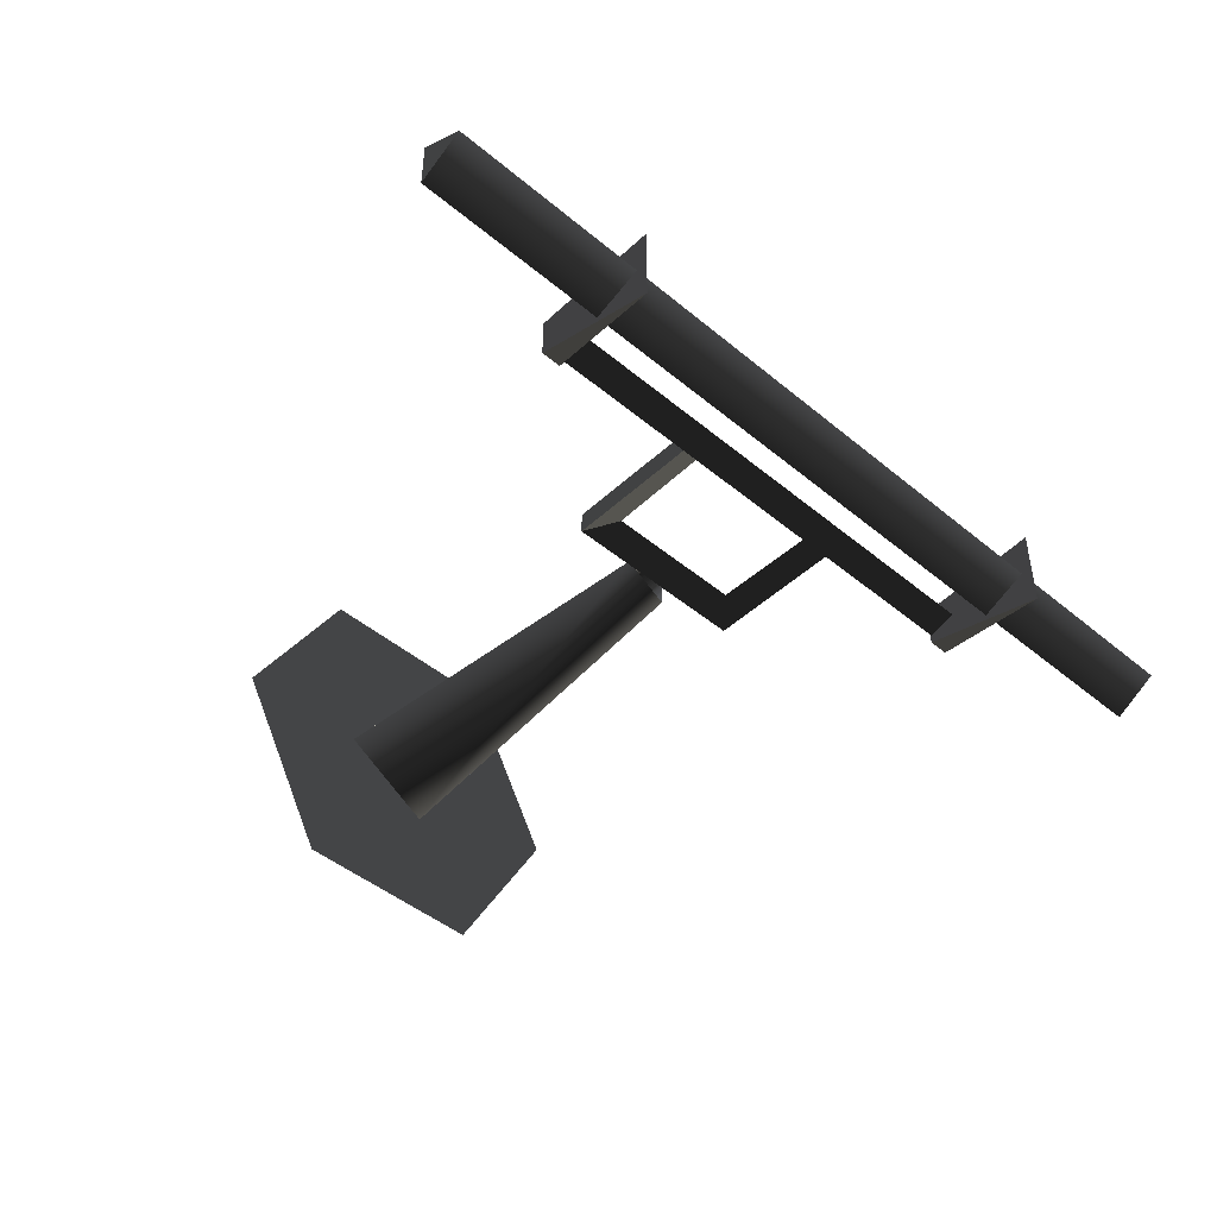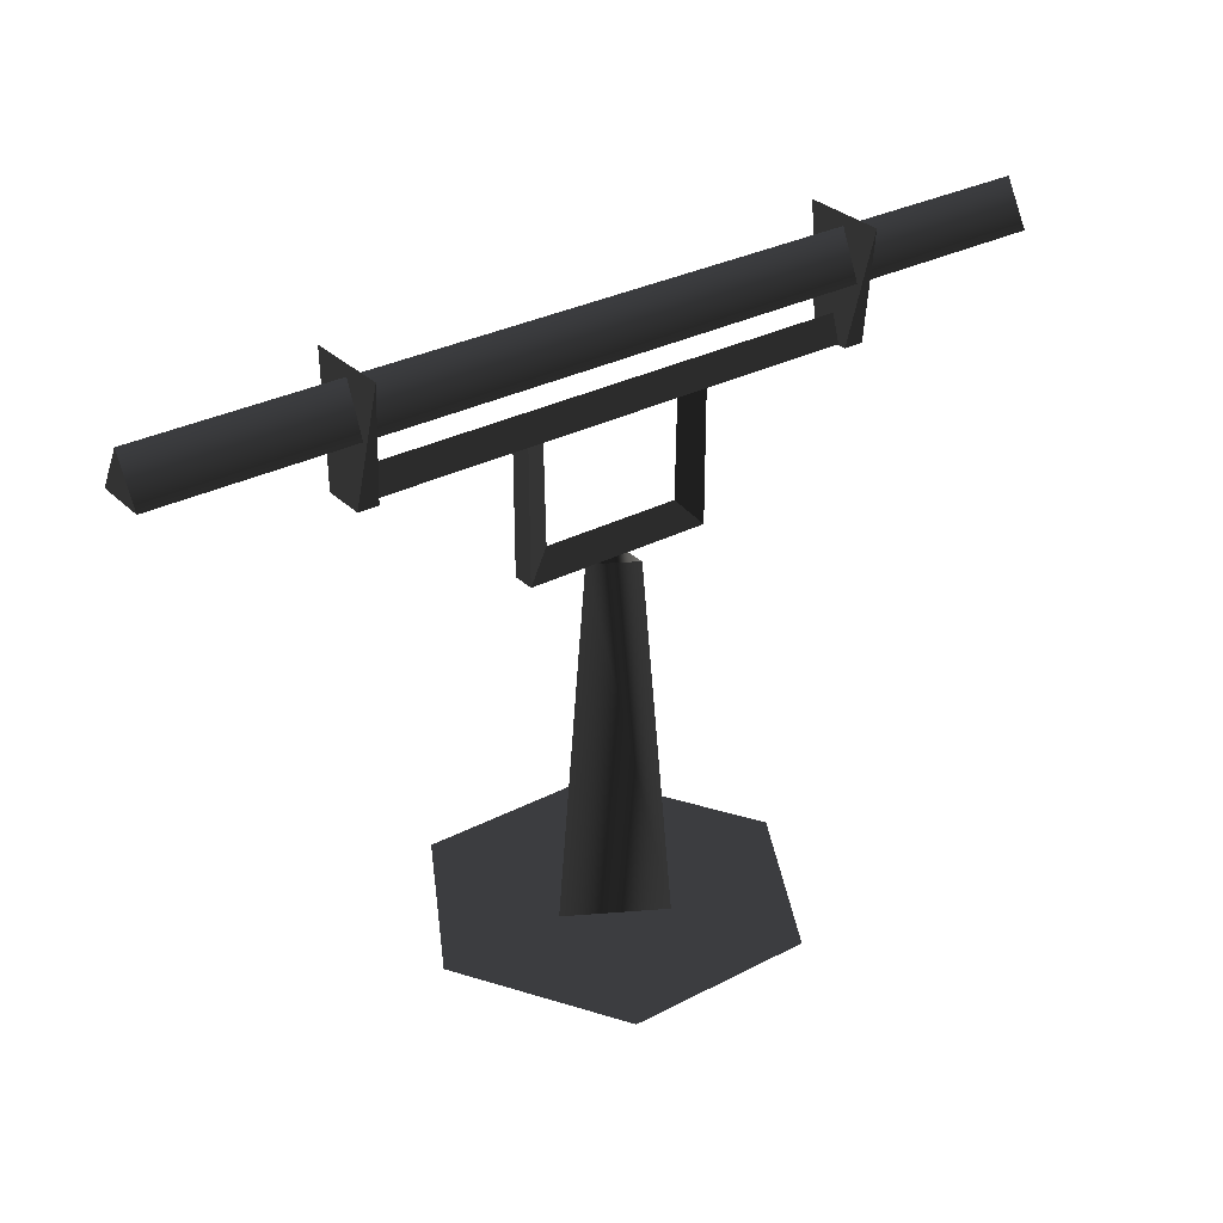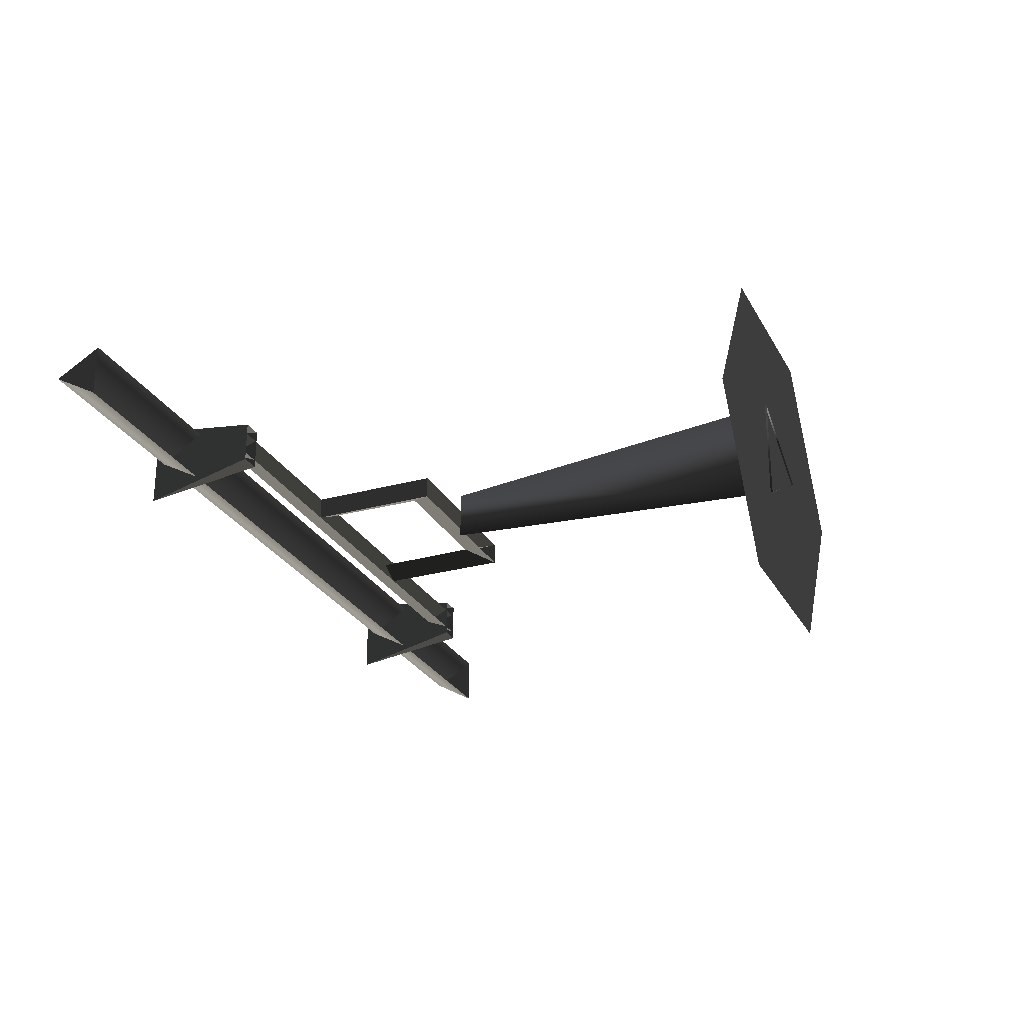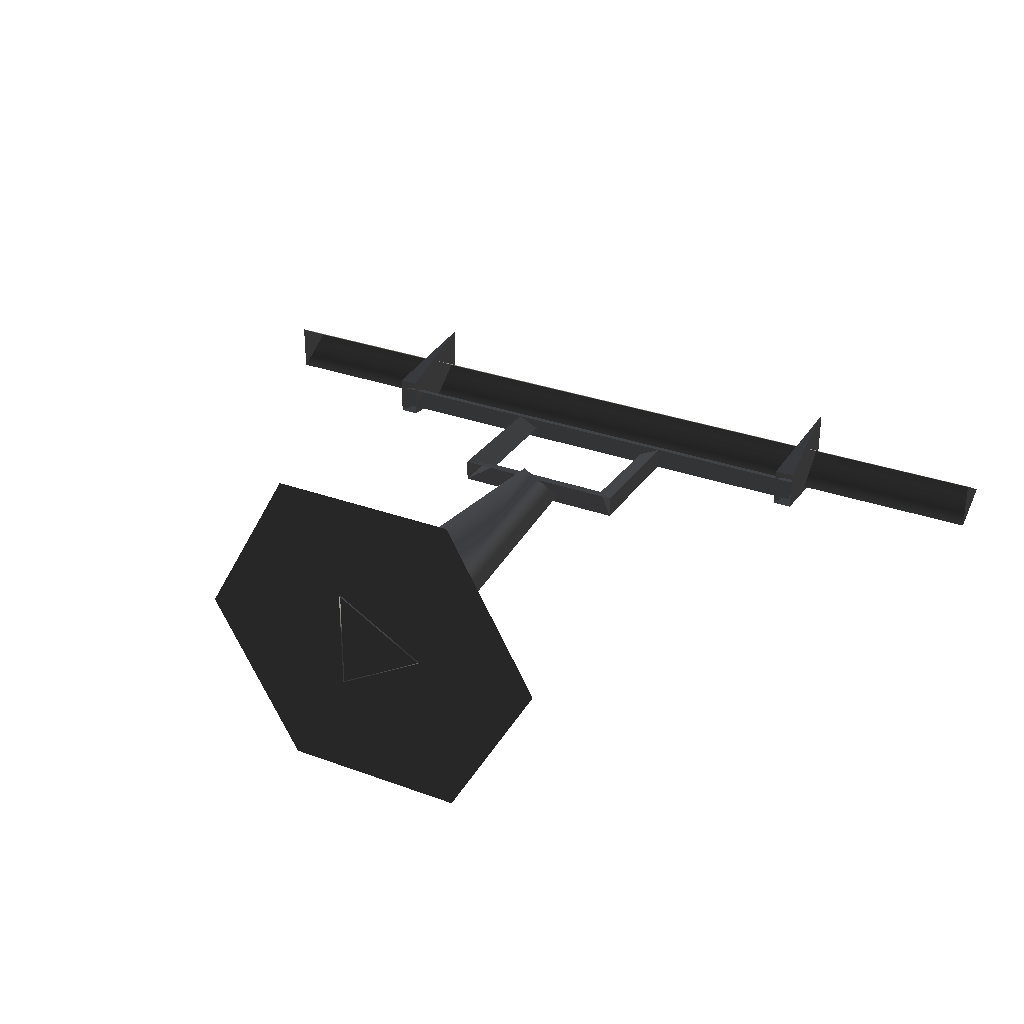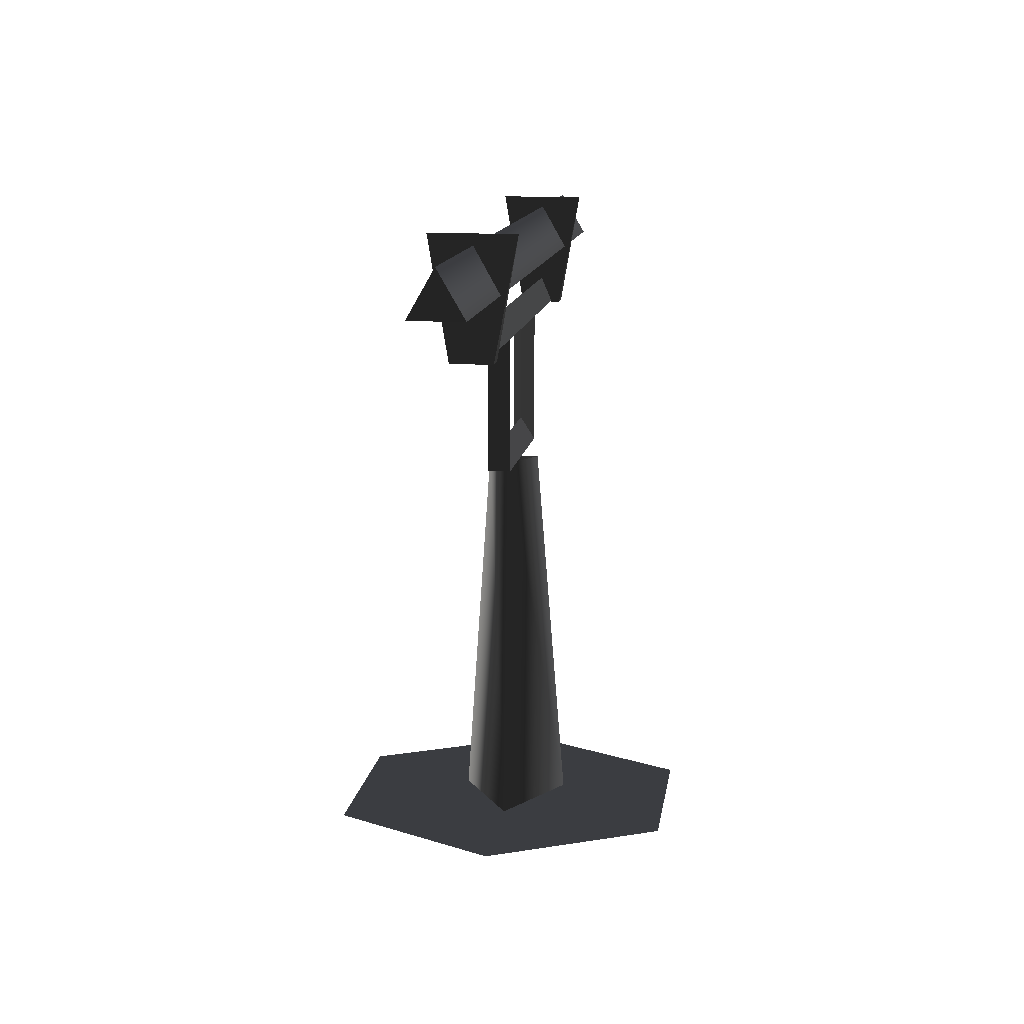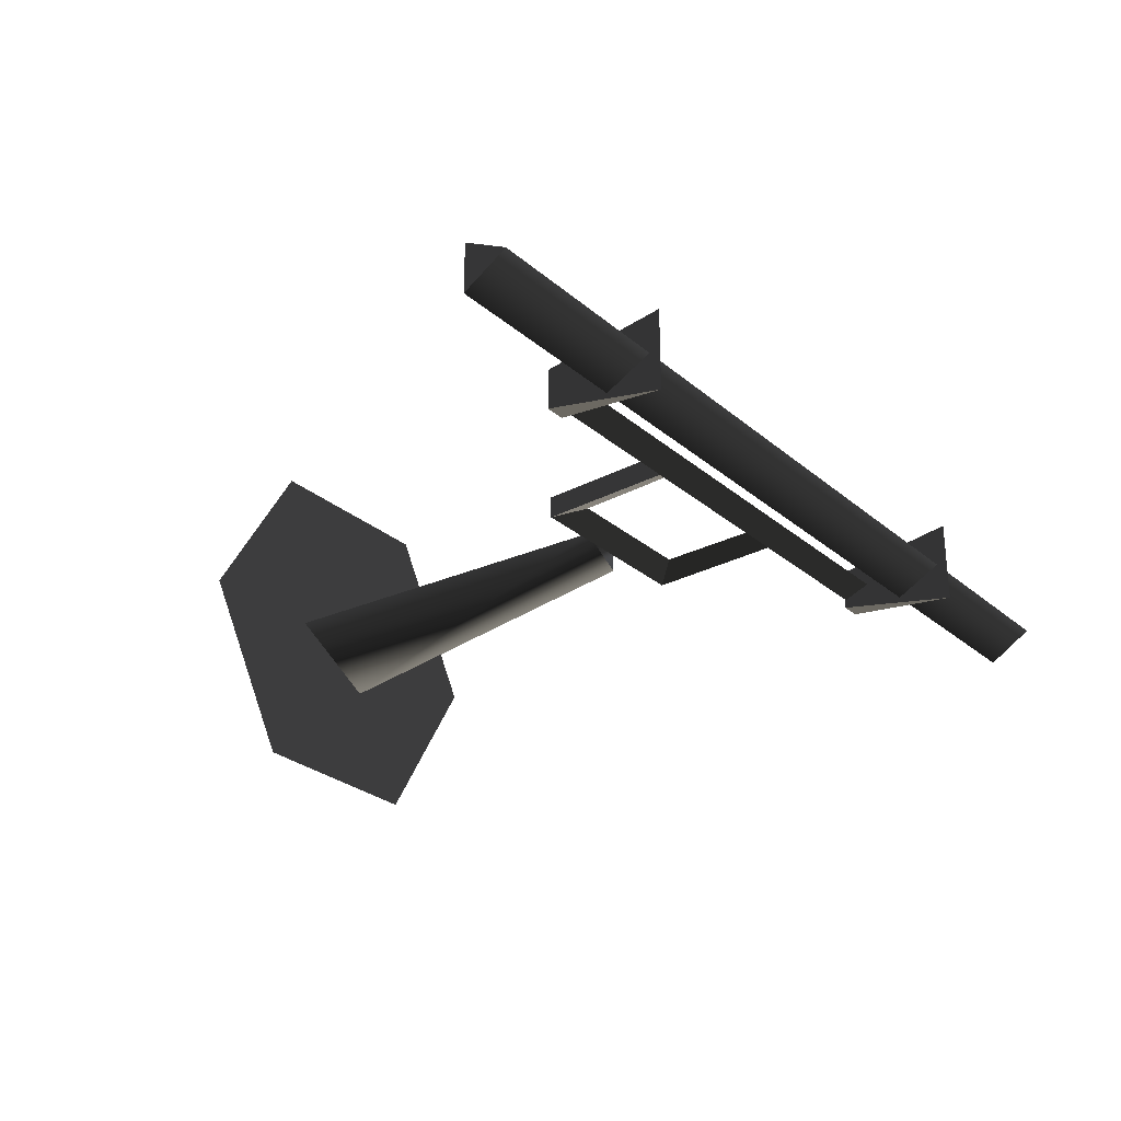
<metadata>
{"format":"obj","ext":"obj","renderer":"f3d","projection":"perspective","resolution":1024,"background":"white","views":[{"elev":-46.2,"azim":136.5,"up":"+Z"},{"elev":31.1,"azim":143.4,"up":"+Y"},{"elev":-26.8,"azim":-66.8,"up":"+Z"},{"elev":30.0,"azim":28.2,"up":"+Z"},{"elev":12.3,"azim":98.0,"up":"+Y"},{"elev":-28.2,"azim":128.5,"up":"+Z"}]}
</metadata>
<code>
v 0.04175 0.08936 0
v -0.04173 0.08521 0.00183
v -0.04173 0.08936 0
v 0.04175 0.08521 0.00183
v 0.04175 0.08521 -0.00183
v -0.04173 0.08936 0
v -0.04173 0.08521 -0.00183
v 0.04175 0.08936 0
v 0.04062 0.104 0.006917
v 0.04223 0.08503 0.003442
v 0.039 0.08503 0.003442
v 0.039 0.08503 -0.003238
v 0.04223 0.08503 -0.003238
v 0.04062 0.104 -0.006712
v 0.04062 0.104 -0.006712
v 0.04223 0.08503 0.003442
v 0.04062 0.104 0.006917
v 0.04223 0.08503 -0.003238
v 0.039 0.08503 -0.003238
v 0.04062 0.104 0.006917
v 0.039 0.08503 0.003442
v 0.04062 0.104 -0.006712
v -0.0406 0.104 0.006917
v -0.03898 0.08503 0.003442
v -0.04221 0.08503 0.003442
v -0.04221 0.08503 -0.003238
v -0.0406 0.104 0.006917
v -0.04221 0.08503 0.003442
v -0.0406 0.104 -0.006712
v -0.0406 0.104 -0.006712
v -0.03898 0.08503 0.003442
v -0.0406 0.104 0.006917
v -0.03898 0.08503 -0.003238
v 0.01135 0.08521 0
v 0.01501 0.06378 -0.00183
v 0.01501 0.08521 -0.00183
v 0.01106 0.06816 0
v 0.01135 0.08521 0
v 0.01501 0.06378 0.00183
v 0.01106 0.06816 0
v 0.01501 0.08521 0.00183
v 0.01501 0.08521 0.00183
v 0.01501 0.06378 -0.00183
v 0.01501 0.06378 0.00183
v 0.01501 0.08521 -0.00183
v 0.01106 0.06816 0
v -0.01499 0.06378 -0.00183
v 0.01501 0.06378 -0.00183
v -0.01104 0.06816 0
v -0.01133 0.08521 0
v -0.01499 0.06378 0.00183
v -0.01499 0.08521 0.00183
v -0.01104 0.06816 0
v -0.01499 0.08521 0.00183
v -0.01499 0.06378 -0.00183
v -0.01499 0.08521 -0.00183
v -0.01499 0.06378 0.00183
v -0.01133 0.08521 0
v -0.01499 0.06378 -0.00183
v -0.01104 0.06816 0
v -0.01499 0.08521 -0.00183
v 0.01106 0.06816 0
v -0.01499 0.06378 0.00183
v -0.01104 0.06816 0
v 0.01501 0.06378 0.00183
v -0.04221 0.08503 -0.003238
v -0.03898 0.08503 -0.003238
v -0.0406 0.104 -0.006712
v -0.01533 0.003807 0.02657
v 0.03048 0.003807 0
v 0.01535 0.003807 0.02657
v 0.01535 0.003807 -0.02657
v -0.01533 0.003807 -0.02657
v -0.03046 0.003807 0
v -0.004893 0.003485 -0.008491
v 0.004521 0.06303 6.066e-16
v -0.002325 0.06303 -0.004043
v 0.009814 0.003485 0
v -0.002325 0.06303 0.004043
v -0.004893 0.003485 -0.008491
v -0.002325 0.06303 -0.004043
v -0.004893 0.003485 0.008491
v -0.0725 0.0951 0.004209
v -0.0725 0.0951 -0.004159
v -0.0725 0.1023 -2.083e-10
v 0.07251 0.1023 1.032e-06
v -0.0725 0.0951 -0.004159
v 0.07251 0.0951 -0.004159
v -0.0725 0.1023 -2.083e-10
v 0.07251 0.0951 0.004109
v -0.0725 0.0951 0.004209
v 0.07251 0.0951 0.004109
v 0.07251 0.1023 1.032e-06
v 0.07251 0.0951 -0.004159
v -0.004893 0.003485 0.008491
v -0.002325 0.06303 0.004043
v 0.004521 0.06303 6.066e-16
v 0.009814 0.003485 0
v 0.04062 0.104 0.006917
g 030303FF00
f 1 2 3
f 1 4 2
f 5 6 7
f 5 8 6
f 9 10 11
f 12 13 14
f 15 16 17
f 15 18 16
f 19 99 21
f 19 22 99
f 23 24 25
f 26 27 28
f 26 29 27
f 30 31 32
f 30 33 31
f 34 35 36
f 34 37 35
f 38 39 40
f 38 41 39
f 42 43 44
f 42 45 43
f 46 47 48
f 46 49 47
f 50 51 52
f 50 53 51
f 54 55 56
f 54 57 55
f 58 59 60
f 58 61 59
f 62 63 64
f 62 65 63
f 66 67 68
f 83 84 85
f 86 87 88
f 86 89 87
f 90 89 86
f 90 91 89
f 92 93 94
g 000300FF00
f 69 70 71
f 69 72 70
f 69 73 72
f 69 74 73
f 75 76 77
f 75 78 76
f 79 80 81
f 79 82 80
f 98 96 97
f 98 95 96

</code>
